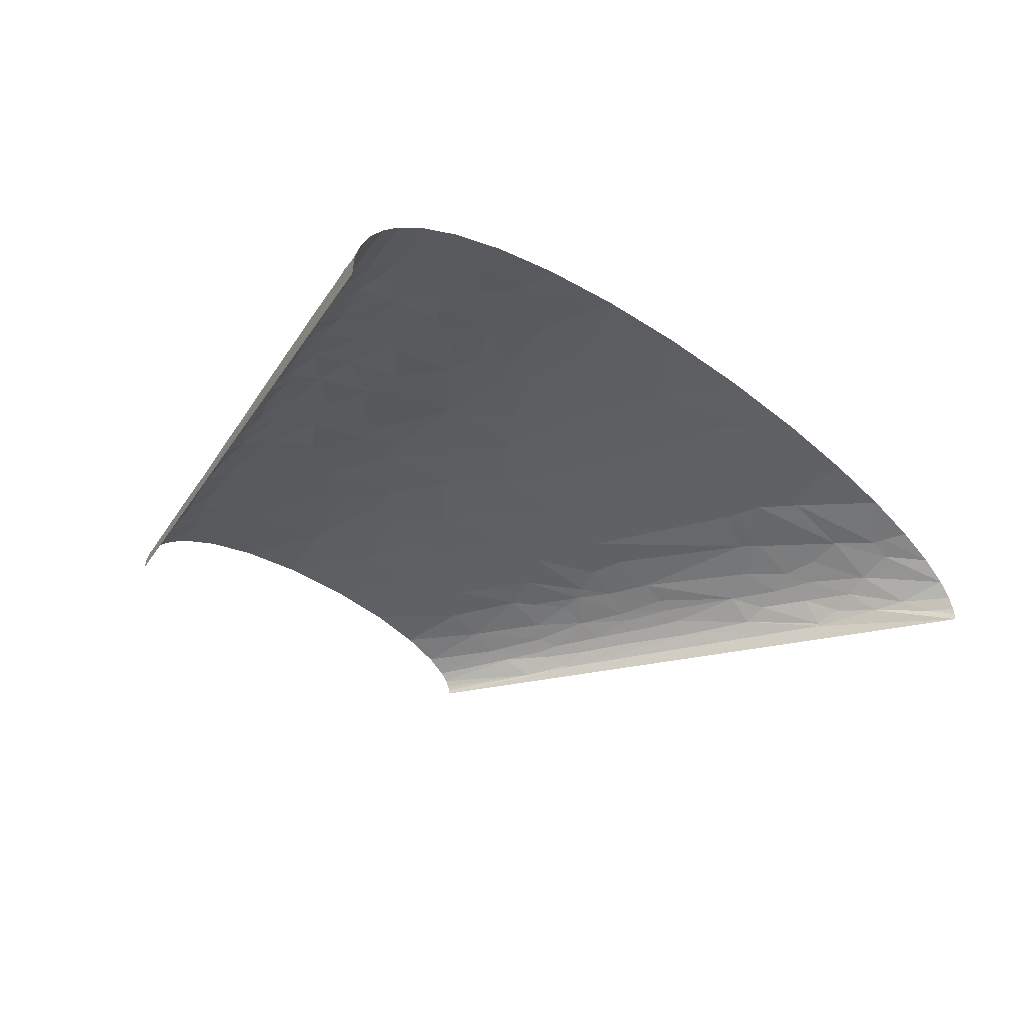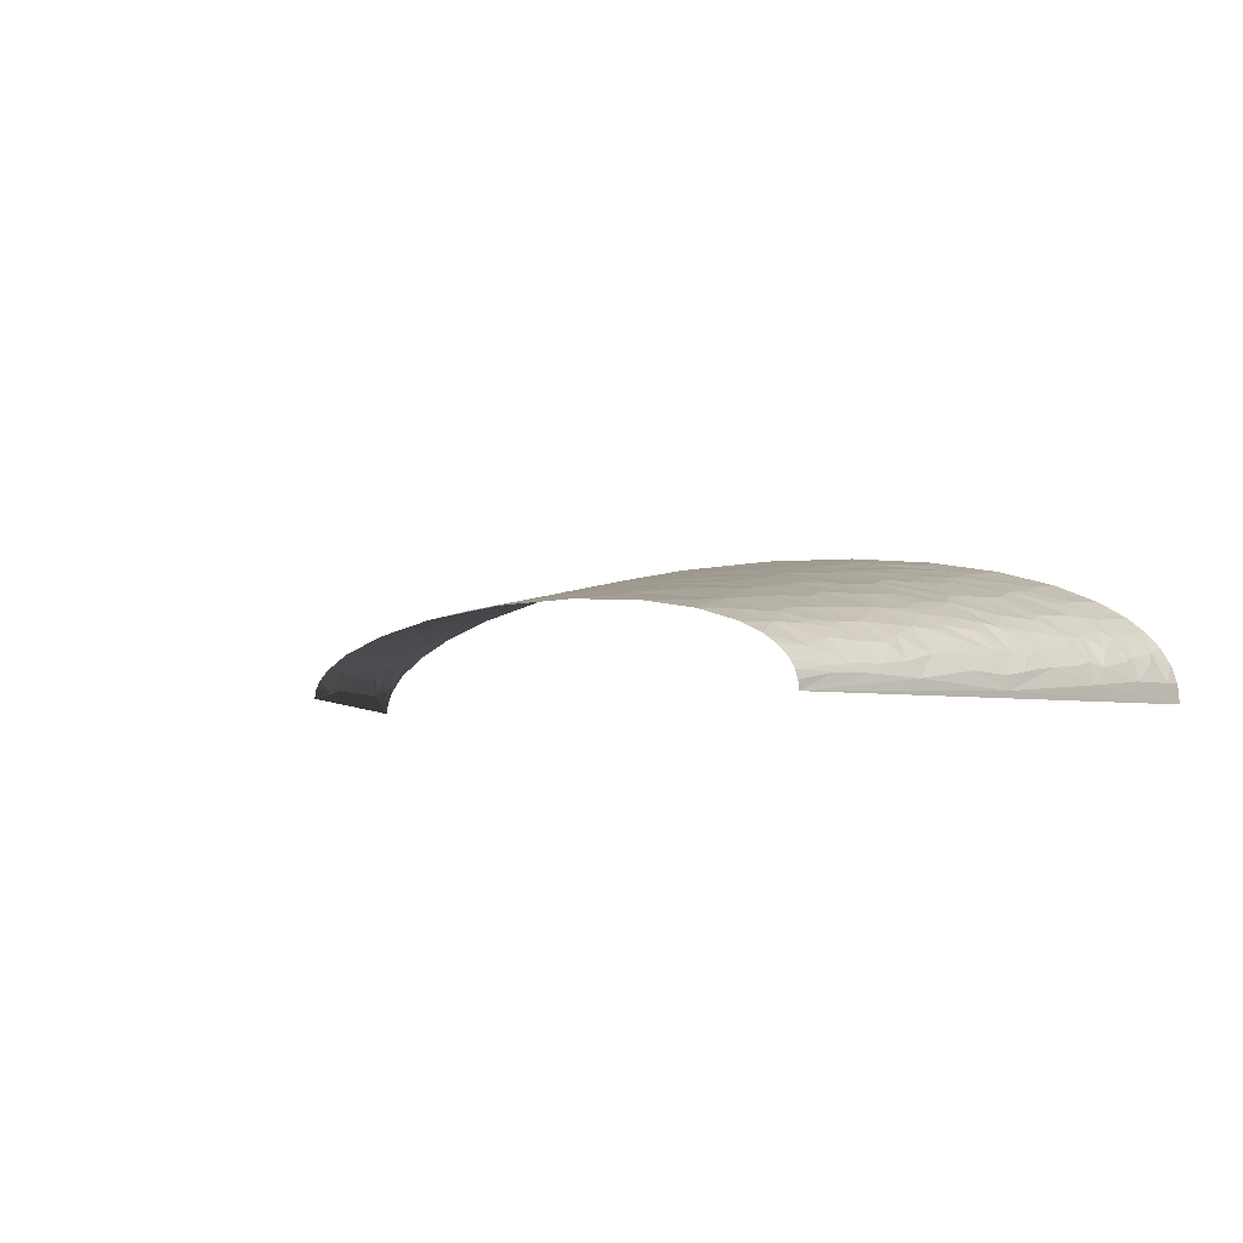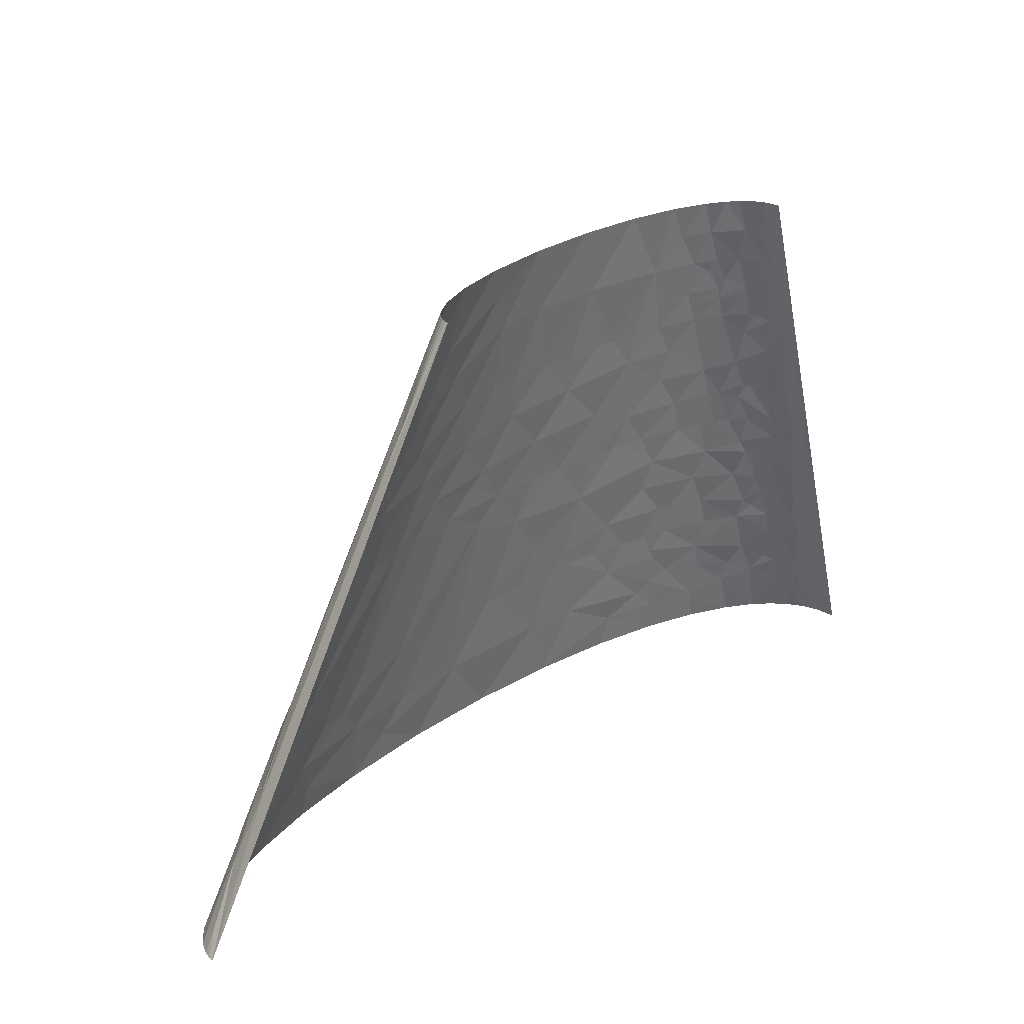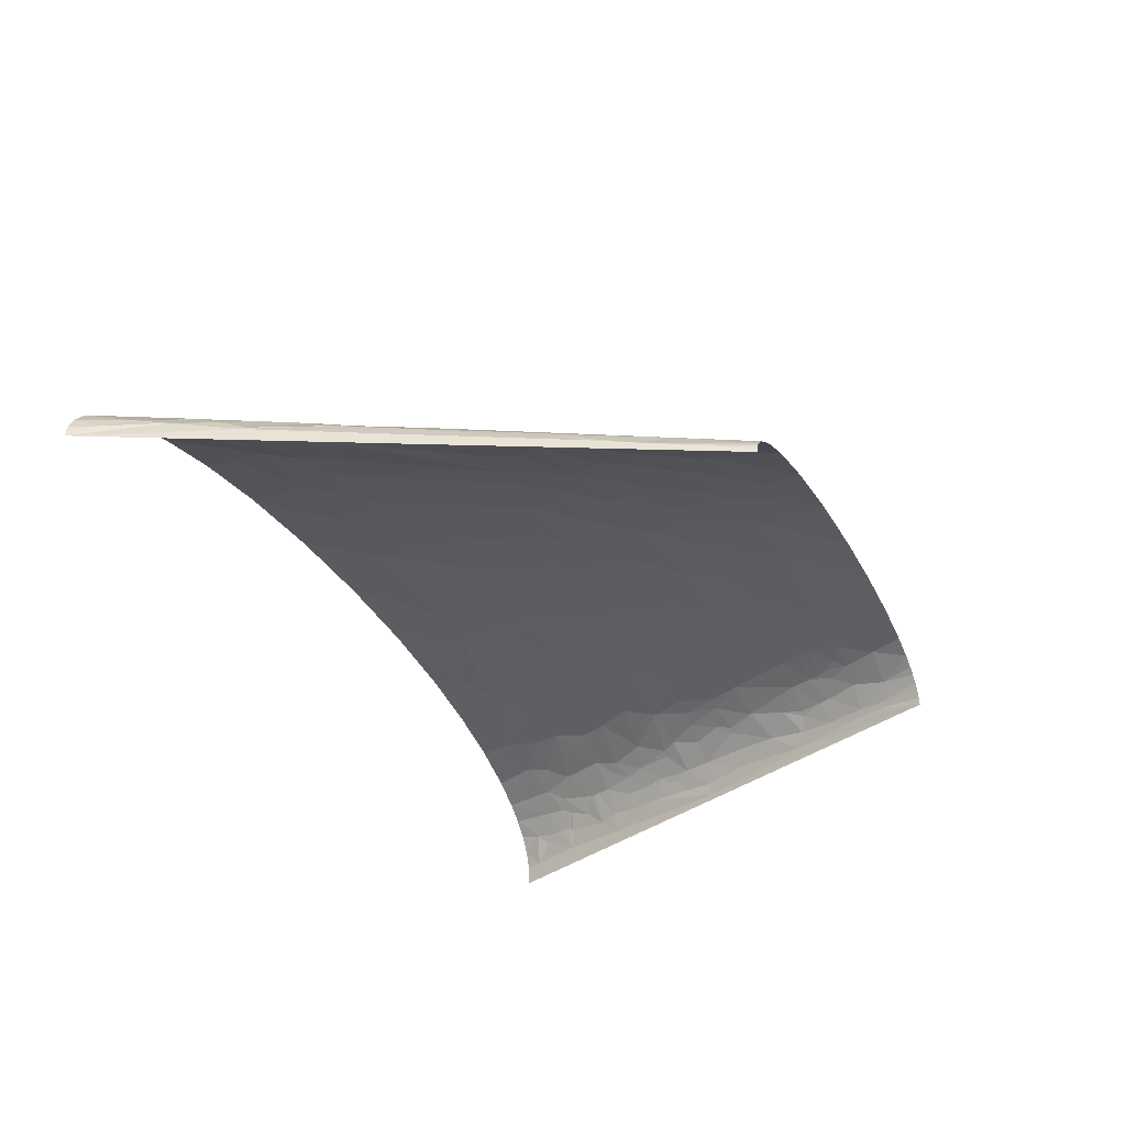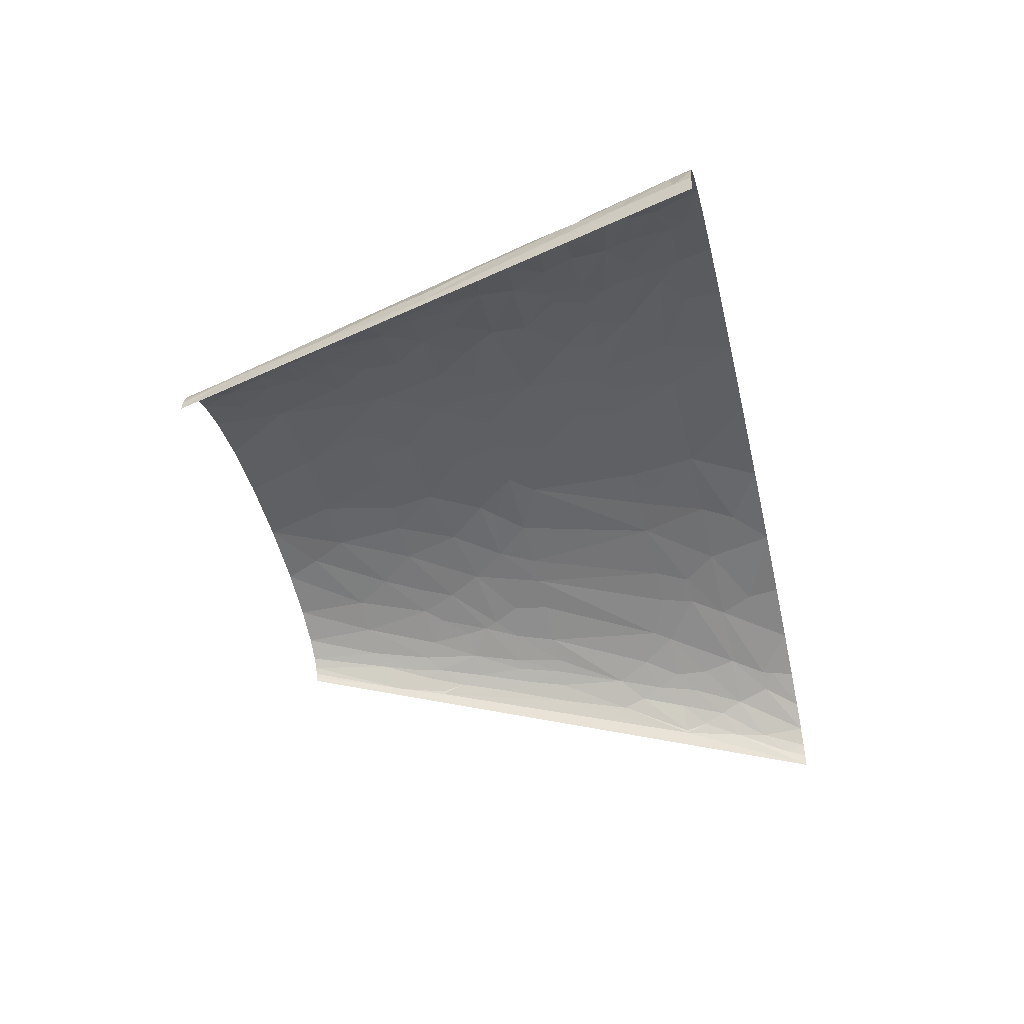
<metadata>
{"format":"obj","ext":"obj","renderer":"f3d","projection":"perspective","resolution":1024,"background":"white","views":[{"elev":-32.5,"azim":-43.4,"up":"+Z"},{"elev":-3.6,"azim":-151.6,"up":"+Z"},{"elev":27.9,"azim":136.7,"up":"+Y"},{"elev":-38.6,"azim":116.8,"up":"+Z"},{"elev":-44.0,"azim":-76.8,"up":"+Z"}]}
</metadata>
<code>
v -113.6 137.9 3.3
v -75.8 275.7 0
v -151.6 0 0
v 132.9 68.93 61.6
v 130.9 137.9 50.05
v 105.7 137.9 53.91
v 165.3 68.93 55.95
v 145.9 137.9 47.06
v 185 68.93 51.35
v 188.3 206.8 5.752
v 303.2 0 0
v 151.6 275.7 0
v 221.7 137.9 13.72
v 263.6 68.93 8.053
v 176.1 229.8 4.47
v 150.7 275.7 4.569
v 148.9 275.7 7.727
v 151.4 275.7 2.288
v 187.6 206.8 7.172
v -132.1 68.93 7.584
v -141.1 34.47 10.07
v -121.3 99.57 14.68
v -105.3 68.93 40.24
v -111 76.59 34.75
v -119.6 68.93 29.58
v -106.3 80.42 37.07
v -117.7 114.9 13.11
v -115.9 122.5 12.06
v -112.3 137.9 10.01
v 0.6322 34.47 71.11
v 20.46 68.93 67.49
v 6.681 68.93 66.79
v -96.67 122.5 33.86
v -104.1 114.9 30.36
v -101 114.9 32.71
v -80.44 137.9 39.53
v -87.93 137.9 35.81
v -97.24 137.9 29.83
v -105.4 160.8 11.33
v -106.7 137.9 20.66
v 29.22 34.47 72.55
v 15.17 0 76.77
v 62.9 0 77.5
v 41.35 68.93 67.92
v 67.34 68.93 67.47
v -90.06 153.2 31.25
v -93.53 160.8 26.85
v -90.77 160.8 28.96
v -96.12 199.1 6.961
v -95.38 183.8 17.64
v 89.33 34.47 71.42
v 111.4 68.93 64.29
v 89.41 68.93 66.25
v 113.3 0 74.83
v -84.34 176.2 29.79
v -84.62 195.3 25.01
v -71.65 206.8 30.71
v -84.2 206.8 22.25
v -86.29 206.8 20.24
v -87.24 229.8 8.175
v -87.66 222.1 12.26
v -82.35 241.3 11.94
v -83.4 241.3 9.805
v -80.91 252.7 7.898
v -75.46 275.7 4.327
v -74.28 275.7 8.363
v -79.72 252.7 10.7
v -72.31 275.7 12.11
v -27.13 241.3 39.25
v -7.325 275.7 37.24
v -32.44 275.7 33.19
v -34.87 206.8 42.71
v -19.25 206.8 45.33
v -4.553 206.8 46.99
v 15.83 241.3 43.48
v 5.163 206.8 47.73
v 24.94 206.8 48.48
v 43.52 206.8 48.34
v 24.09 275.7 38.81
v 226.1 103.4 26.46
v 200.1 137.9 29.25
v 187.4 137.9 34.88
v 207.1 137.9 25.4
v 214.4 137.9 20.53
v 240.1 91.91 21.27
v 253.1 68.93 21.52
v 263 68.93 9.483
v 53.01 241.3 42.89
v 59.19 275.7 37.18
v 65.47 206.8 47.2
v 81.09 206.8 45.75
v 239.5 103.4 15.61
v 79.72 241.3 40.37
v 102.6 206.8 42.83
v 124 241.3 31.64
v 118 275.7 25.74
v 93.07 275.7 32.25
v 202.5 172.3 13.42
v 179.3 214.5 12.69
v 174.3 218.3 15.29
v 178.9 206.8 16.95
v 156.2 241.3 18.54
v 145.1 275.7 11.86
v 135.6 275.7 18.36
v 164.6 237.4 14.11
v -141.2 11.49 24.36
v -147.6 0 18.97
v -142.4 0 27.33
v -135.4 0 34.97
v -140.5 17.23 22.89
v -142.8 17.23 18.77
v -131.5 22.98 31.9
v -126.7 0 41.9
v -124.2 38.3 34.19
v -130.5 40.21 27.24
v -129.4 34.47 30.4
v -130.1 49.78 24.15
v -88.6 11.49 57.99
v -112.8 0 50.09
v -90.96 0 59.07
v -62.57 0 66.9
v -122.6 57.44 30.05
v -112.3 45.95 40.94
v -121.6 61.27 29.9
v -128.4 68.93 18.01
v -126.2 80.42 15.8
v -118.6 91.91 22.9
v -85 51.7 52.64
v -61.74 68.93 56.89
v -86.93 68.93 49.01
v -106.9 34.47 46.36
v -113.4 86.16 30.26
v -30.95 17.23 70.11
v -27.11 0 73.02
v -115.5 109.8 19.9
v -109.3 95.74 31.18
v -97.62 99.57 38.26
v -113.8 107.2 23.15
v -113.9 117.4 18.97
v -112.3 114.9 22.27
v -111.6 118.7 21.71
v -109.9 125.1 21.36
v -82.06 84.25 48.26
v -25.08 51.7 66.11
v -11.91 68.93 65.26
v -32.27 68.93 62.7
v -74.05 102.1 48.15
v -78.67 118.7 43.68
v -72.23 137.9 42.88
v -58.73 137.9 47.23
v -100.7 160.8 19.57
v -79.43 157 36.43
v 141 17.23 69.05
v 162.6 0 68.77
v 165 34.47 62.31
v -73.81 157 38.96
v -92.16 203 14.05
v 128.4 34.47 67.84
v -67.84 173.6 38.47
v -56.42 206.8 37.06
v -80.98 218.3 21.88
v 201.5 17.23 57.73
v 202.6 0 60.89
v 236.1 0 51.46
v -79.38 224 21.68
v 176.1 51.7 56.9
v 206.7 34.47 52.75
v -73.08 241.3 22.26
v 257 11.49 40.23
v 262.1 0 41.25
v 280.8 0 30.96
v 192.2 51.7 53.05
v -72.37 258.5 18.17
v -69.6 275.7 15.59
v -66.22 275.7 18.79
v -60.74 275.7 22.65
v -52.15 218.3 36.61
v 254.4 17.23 39.73
v 189.8 57.44 52.48
v 212.7 68.93 42.89
v -50.06 224 36.35
v 264.8 17.23 34.39
v 293 0 21.11
v 265.2 34.47 27.69
v 240.5 34.47 41.02
v -50.76 241.3 33.36
v 240.6 51.7 35.94
v 235.8 68.93 32.91
v -40.59 258.5 33.73
v -50.73 275.7 27.59
v 285.6 22.98 14.46
v 299.4 0 12.86
v 266.4 45.95 21.48
v 221.5 86.16 34.66
v 119.2 155.1 49.04
v 130.2 172.3 43.88
v 278.5 38.3 12.22
v 238.9 80.42 27.05
v 265.6 57.44 15.4
v 266.1 57.44 14.68
v 159.6 155.1 40.12
v 165 137.9 42.29
v 137.6 189.6 38.82
v 127.3 206.8 37.9
v 142.6 206.8 33.73
v 191.5 160.8 26.34
v 115 224 37.36
v 196.4 160.8 23.53
v 206 155.1 19.27
v 190.7 183.8 18.14
v 87.4 258.5 36.37
v 169.9 212.5 20.73
v 142.2 241.3 25.49
v 163.2 206.8 26.07
v 190.2 195.3 12.55
v -148.3 8.616 9.928
v -150.7 0 9.864
v -138 28.72 21.49
v -136.7 34.47 20.8
v -136.9 37.34 19.11
v -134.8 36.38 23.03
v -120.2 28.72 39.7
v -132.1 59.36 16.05
v -60.6 17.23 64.82
v -87.43 17.23 57.46
v -120.7 83.29 23.44
v -48.61 28.72 65.61
v -56.8 34.47 63.13
v -66.93 40.21 59.9
v -56.75 51.7 60.62
v -53.72 57.44 60.44
v -47.78 68.93 60
v -62.04 85.53 54.32
v -55.08 85.53 56.03
v -41.46 103 56.34
v -45.25 120 53.14
v -41.73 125.9 52.99
v -34.84 137.9 52.57
v -15.68 137.9 55.34
v -53.24 155.7 45.99
v -41.44 172.8 46.28
v -68.25 218.3 30.2
v -43.94 190.2 43.15
v -66.57 224 29.93
v -69.15 229.8 27.43
v -63.35 232.6 29.85
v -63.04 241.3 28.37
v -59.26 235.5 31.14
v -56.8 258.5 28.08
v 205.6 77.55 43.31
v 295.6 11.49 7.418
v 302.2 0 6.578
v 302.9 0 3.292
v 248.3 60.32 28.76
v 177.4 158 33.53
v 164.3 168.5 35.62
v 166.1 175.2 33.38
v 152.2 198.2 32.64
v 165.5 185.7 30.89
v -105.5 22.98 49.25
v -106 26.81 48.29
v -88.12 37.34 53.91
v -18.9 85.95 62.14
v -22.27 155.3 52.08
v 0.1098 137.9 56.86
v -17.79 189.8 47.89
v 179.7 184.8 24.76
v 10.28 77.44 65.84
v 3.404 111.9 60.66
v 23.72 137.9 58.05
v 1.275 163.8 53.38
v 33.85 90.42 64.85
v 23.61 185.3 51.45
v 52.17 114.1 61.41
v 68.19 137.9 57.33
v 41.66 137.9 58.2
v 44.77 161.6 54.79
v 80.27 126 58.31
v 90.33 151.5 53.49
v 82.85 158.3 53.16
v 64.6 184.2 50.66
v 98.28 178.3 48.27
f 1 2 3
f 4 5 6
f 7 5 4
f 7 8 5
f 9 8 7
f 10 11 12
f 10 13 14
f 10 14 11
f 15 16 17
f 15 18 16
f 15 12 18
f 15 10 12
f 15 19 10
f 20 1 3
f 20 3 21
f 22 1 20
f 23 24 25
f 26 24 23
f 27 1 22
f 28 29 1
f 28 1 27
f 30 31 32
f 33 34 35
f 33 36 37
f 33 37 38
f 39 1 29
f 39 29 40
f 41 42 43
f 41 44 31
f 41 31 30
f 41 30 42
f 41 45 44
f 46 38 37
f 46 40 38
f 47 40 46
f 48 47 46
f 49 2 1
f 49 39 50
f 49 1 39
f 51 52 53
f 51 43 54
f 51 45 41
f 51 41 43
f 51 53 45
f 55 50 47
f 55 47 48
f 56 57 58
f 56 55 57
f 56 50 55
f 56 58 59
f 60 2 49
f 60 49 61
f 62 60 61
f 62 63 60
f 64 65 2
f 64 66 65
f 64 60 63
f 64 2 60
f 67 68 66
f 67 63 62
f 67 64 63
f 67 66 64
f 69 70 71
f 69 72 73
f 69 73 74
f 75 69 74
f 75 74 76
f 75 77 78
f 75 76 77
f 75 79 70
f 75 70 69
f 80 81 82
f 80 83 81
f 80 84 83
f 85 86 87
f 88 89 79
f 88 75 78
f 88 78 90
f 88 90 91
f 88 79 75
f 92 80 85
f 92 13 84
f 92 14 13
f 92 87 14
f 92 84 80
f 92 85 87
f 93 89 88
f 93 91 94
f 93 88 91
f 95 96 97
f 98 13 10
f 99 100 101
f 99 19 15
f 102 103 104
f 105 102 100
f 105 100 99
f 105 99 15
f 105 103 102
f 105 17 103
f 105 15 17
f 106 107 108
f 106 108 109
f 110 111 106
f 112 109 113
f 112 110 106
f 112 106 109
f 114 115 116
f 114 117 115
f 118 119 120
f 118 120 121
f 122 117 114
f 122 114 123
f 122 123 23
f 124 122 23
f 124 25 125
f 124 23 25
f 126 127 22
f 126 20 125
f 126 22 20
f 128 129 130
f 128 123 131
f 128 23 123
f 128 130 23
f 132 25 24
f 132 24 26
f 133 121 134
f 133 134 42
f 133 42 30
f 135 27 22
f 136 35 34
f 136 137 35
f 136 26 137
f 136 127 132
f 136 132 26
f 138 136 34
f 138 22 127
f 138 135 22
f 138 127 136
f 139 28 27
f 139 27 135
f 140 138 34
f 140 135 138
f 140 139 135
f 141 140 34
f 141 139 140
f 142 141 34
f 142 34 33
f 142 38 40
f 142 40 29
f 142 28 139
f 142 139 141
f 142 29 28
f 142 33 38
f 143 137 26
f 143 130 129
f 143 23 130
f 143 26 23
f 144 30 32
f 144 145 146
f 144 32 145
f 147 137 143
f 148 33 35
f 148 35 137
f 148 36 33
f 148 149 36
f 148 150 149
f 148 137 147
f 151 39 40
f 151 40 47
f 151 47 50
f 151 50 39
f 152 46 37
f 152 48 46
f 152 37 36
f 152 55 48
f 153 154 155
f 153 54 154
f 153 51 54
f 156 152 36
f 156 36 149
f 157 61 49
f 157 49 50
f 157 50 56
f 157 56 59
f 157 59 61
f 158 153 155
f 158 51 153
f 158 52 51
f 158 155 4
f 158 4 52
f 159 160 57
f 159 55 152
f 159 57 55
f 159 152 156
f 161 58 57
f 161 61 59
f 161 59 58
f 162 155 154
f 162 154 163
f 162 163 164
f 165 61 161
f 165 62 61
f 166 4 155
f 166 7 4
f 167 155 162
f 167 166 155
f 167 162 164
f 168 62 165
f 169 164 170
f 169 170 171
f 172 166 167
f 173 174 68
f 173 175 174
f 173 176 175
f 173 62 168
f 173 68 67
f 173 67 62
f 177 160 72
f 178 164 169
f 178 167 164
f 179 9 7
f 179 166 172
f 179 172 180
f 179 180 9
f 179 7 166
f 181 177 72
f 181 72 69
f 182 171 183
f 182 169 171
f 182 178 169
f 182 183 184
f 185 167 178
f 185 172 167
f 185 180 172
f 185 178 182
f 185 182 184
f 186 181 69
f 187 180 185
f 187 188 180
f 187 185 184
f 189 69 71
f 189 71 190
f 189 186 69
f 191 183 192
f 191 184 183
f 191 193 184
f 194 180 188
f 194 80 82
f 195 5 8
f 195 6 5
f 195 8 196
f 197 11 14
f 197 193 191
f 198 85 80
f 198 80 194
f 198 194 188
f 198 86 85
f 199 87 86
f 199 86 193
f 199 193 197
f 200 14 87
f 200 197 14
f 200 87 199
f 200 199 197
f 201 202 82
f 201 8 202
f 201 196 8
f 203 94 196
f 203 204 94
f 203 205 204
f 206 81 83
f 207 205 95
f 207 94 204
f 207 204 205
f 207 93 94
f 208 206 83
f 209 13 98
f 209 208 83
f 209 210 208
f 209 84 13
f 209 83 84
f 209 98 210
f 211 93 207
f 211 95 97
f 211 97 89
f 211 207 95
f 211 89 93
f 212 101 100
f 212 100 102
f 213 95 205
f 213 214 212
f 213 102 104
f 213 212 102
f 213 96 95
f 213 104 96
f 213 205 214
f 215 98 10
f 215 99 101
f 215 19 99
f 215 210 98
f 215 10 19
f 215 101 210
f 216 3 217
f 216 217 107
f 216 111 21
f 216 106 111
f 216 21 3
f 216 107 106
f 218 21 111
f 218 111 110
f 218 110 112
f 218 112 116
f 219 21 218
f 220 21 219
f 220 115 117
f 221 219 218
f 221 218 116
f 221 220 219
f 221 116 115
f 221 115 220
f 222 112 113
f 222 114 116
f 222 123 114
f 222 116 112
f 222 131 123
f 223 21 220
f 223 220 117
f 223 117 122
f 223 124 125
f 223 122 124
f 223 125 20
f 223 20 21
f 224 121 133
f 224 225 118
f 224 118 121
f 226 132 127
f 226 127 126
f 226 126 125
f 226 25 132
f 226 125 25
f 227 30 144
f 227 224 133
f 227 133 30
f 228 229 225
f 228 225 224
f 228 224 227
f 228 227 144
f 230 128 229
f 230 229 228
f 230 228 144
f 231 230 144
f 231 128 230
f 231 232 129
f 231 146 232
f 231 144 146
f 231 129 128
f 233 143 129
f 233 147 143
f 234 129 232
f 234 233 129
f 234 232 146
f 235 233 234
f 235 147 233
f 236 148 147
f 236 147 235
f 236 150 148
f 237 150 236
f 237 238 150
f 237 239 238
f 240 159 156
f 240 156 149
f 240 150 238
f 240 149 150
f 241 159 240
f 242 57 160
f 242 160 177
f 242 165 161
f 242 161 57
f 243 160 159
f 243 159 241
f 243 72 160
f 244 242 177
f 244 177 181
f 245 165 242
f 245 168 165
f 245 242 244
f 246 245 244
f 247 168 245
f 247 245 246
f 248 247 246
f 248 181 186
f 248 186 247
f 248 244 181
f 248 246 244
f 249 168 247
f 249 176 173
f 249 190 176
f 249 173 168
f 249 247 186
f 249 189 190
f 249 186 189
f 250 82 202
f 250 202 8
f 250 8 9
f 250 9 180
f 250 194 82
f 250 180 194
f 251 191 192
f 251 192 252
f 251 252 253
f 251 253 11
f 251 197 191
f 251 11 197
f 254 187 184
f 254 188 187
f 254 184 193
f 254 193 86
f 254 198 188
f 254 86 198
f 255 82 81
f 255 81 206
f 255 201 82
f 256 201 255
f 256 196 201
f 256 203 196
f 257 203 256
f 257 256 255
f 257 255 206
f 258 205 203
f 258 259 214
f 258 203 257
f 258 257 259
f 258 214 205
f 260 113 119
f 260 222 113
f 260 119 118
f 260 118 225
f 261 131 222
f 261 222 260
f 262 261 260
f 262 260 225
f 262 131 261
f 262 225 229
f 262 229 128
f 262 128 131
f 263 234 146
f 263 146 145
f 263 235 234
f 264 241 240
f 264 239 265
f 264 238 239
f 264 240 238
f 266 241 264
f 266 76 74
f 266 73 72
f 266 74 73
f 266 243 241
f 266 72 243
f 267 206 208
f 267 208 210
f 267 212 214
f 267 101 212
f 267 214 259
f 267 257 206
f 267 259 257
f 267 210 101
f 268 32 31
f 268 263 145
f 268 145 32
f 269 265 239
f 269 235 263
f 269 270 265
f 269 237 236
f 269 236 235
f 269 239 237
f 269 263 268
f 271 264 265
f 271 266 264
f 271 265 270
f 272 31 44
f 272 268 31
f 272 269 268
f 272 44 45
f 273 78 77
f 273 77 76
f 273 266 271
f 273 76 266
f 274 275 276
f 274 272 45
f 274 270 269
f 274 276 270
f 274 269 272
f 274 45 53
f 277 273 271
f 277 276 275
f 277 271 270
f 277 270 276
f 278 53 52
f 278 275 274
f 278 274 53
f 278 6 275
f 278 4 6
f 278 52 4
f 279 6 195
f 279 275 6
f 280 279 195
f 280 277 275
f 280 275 279
f 281 90 78
f 281 91 90
f 281 78 273
f 281 273 277
f 281 277 280
f 282 196 94
f 282 91 281
f 282 94 91
f 282 195 196
f 282 280 195
f 282 281 280

</code>
